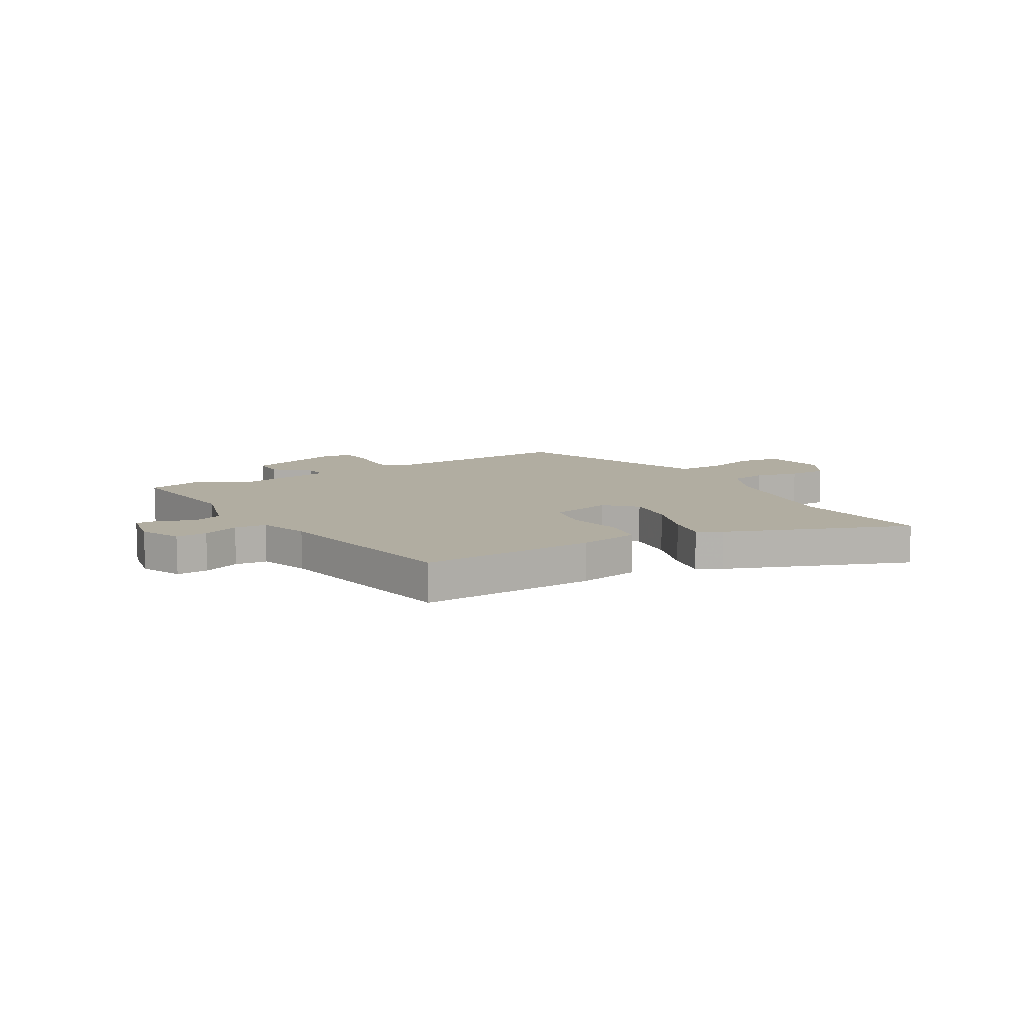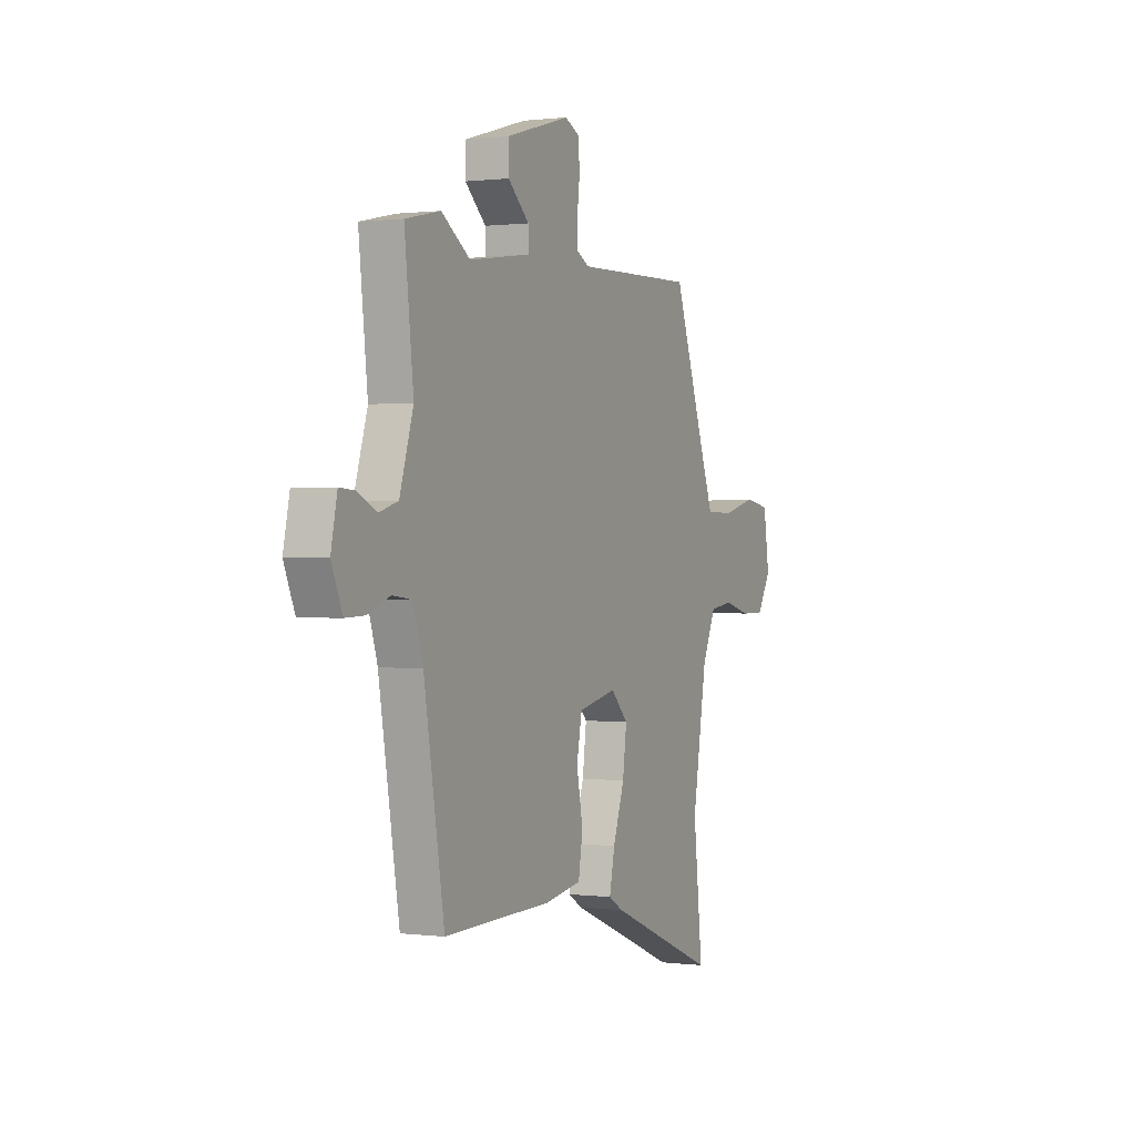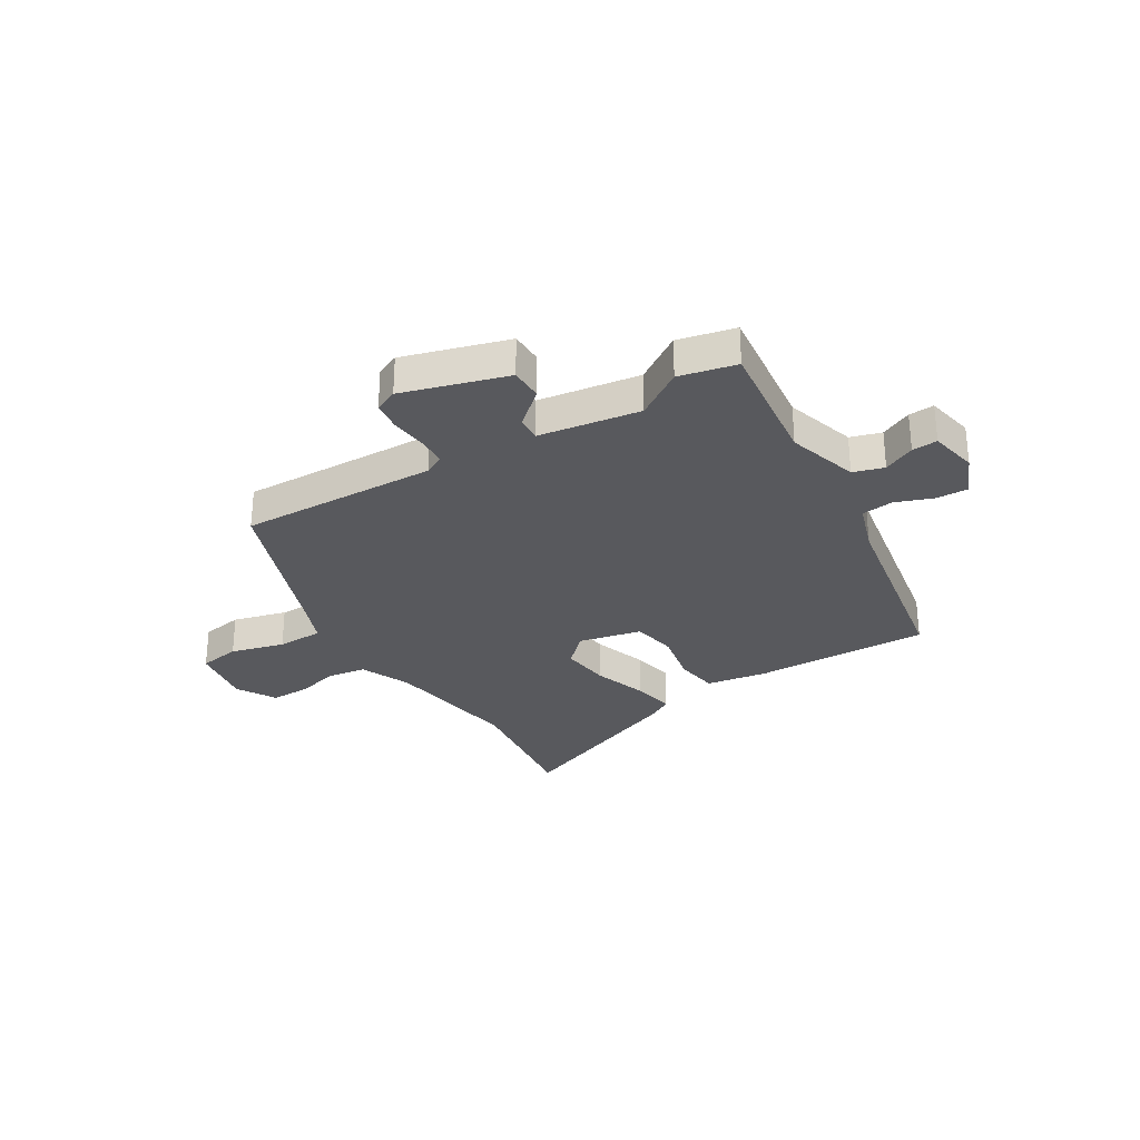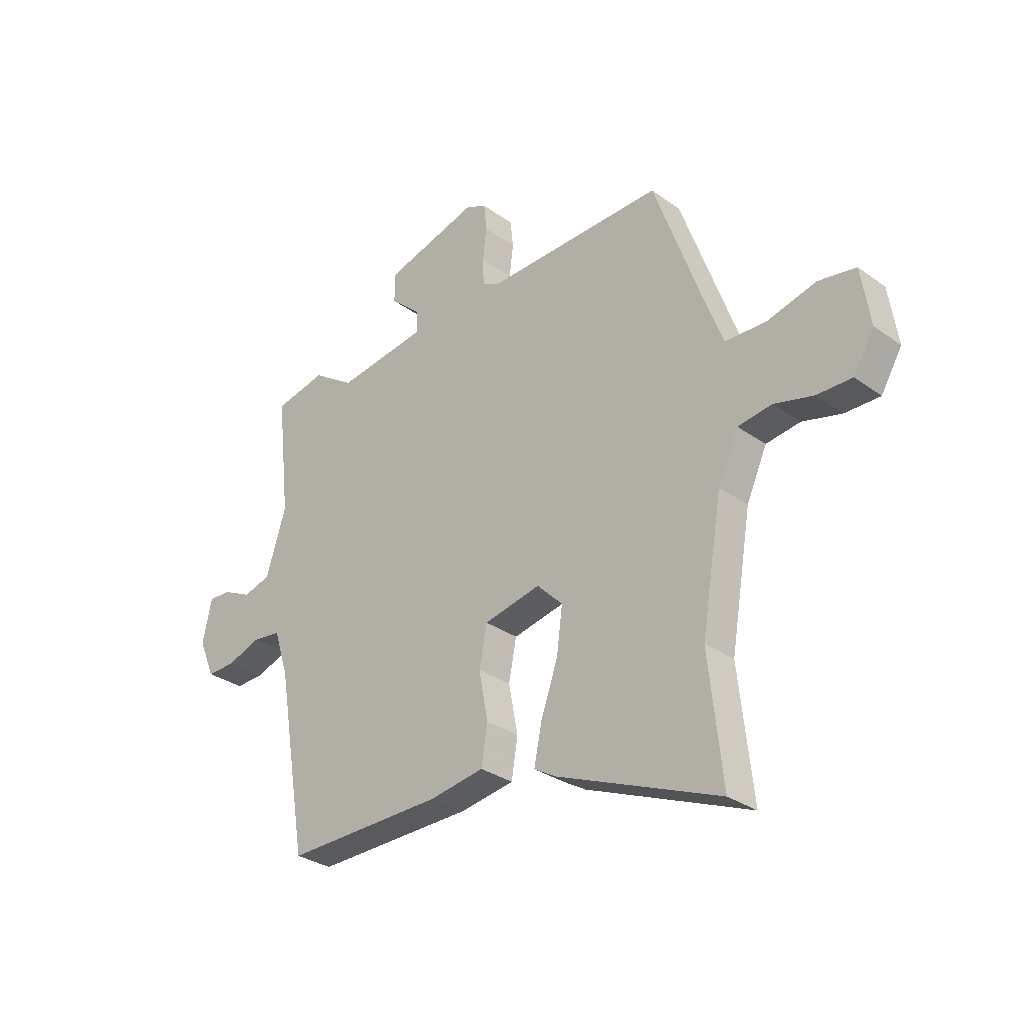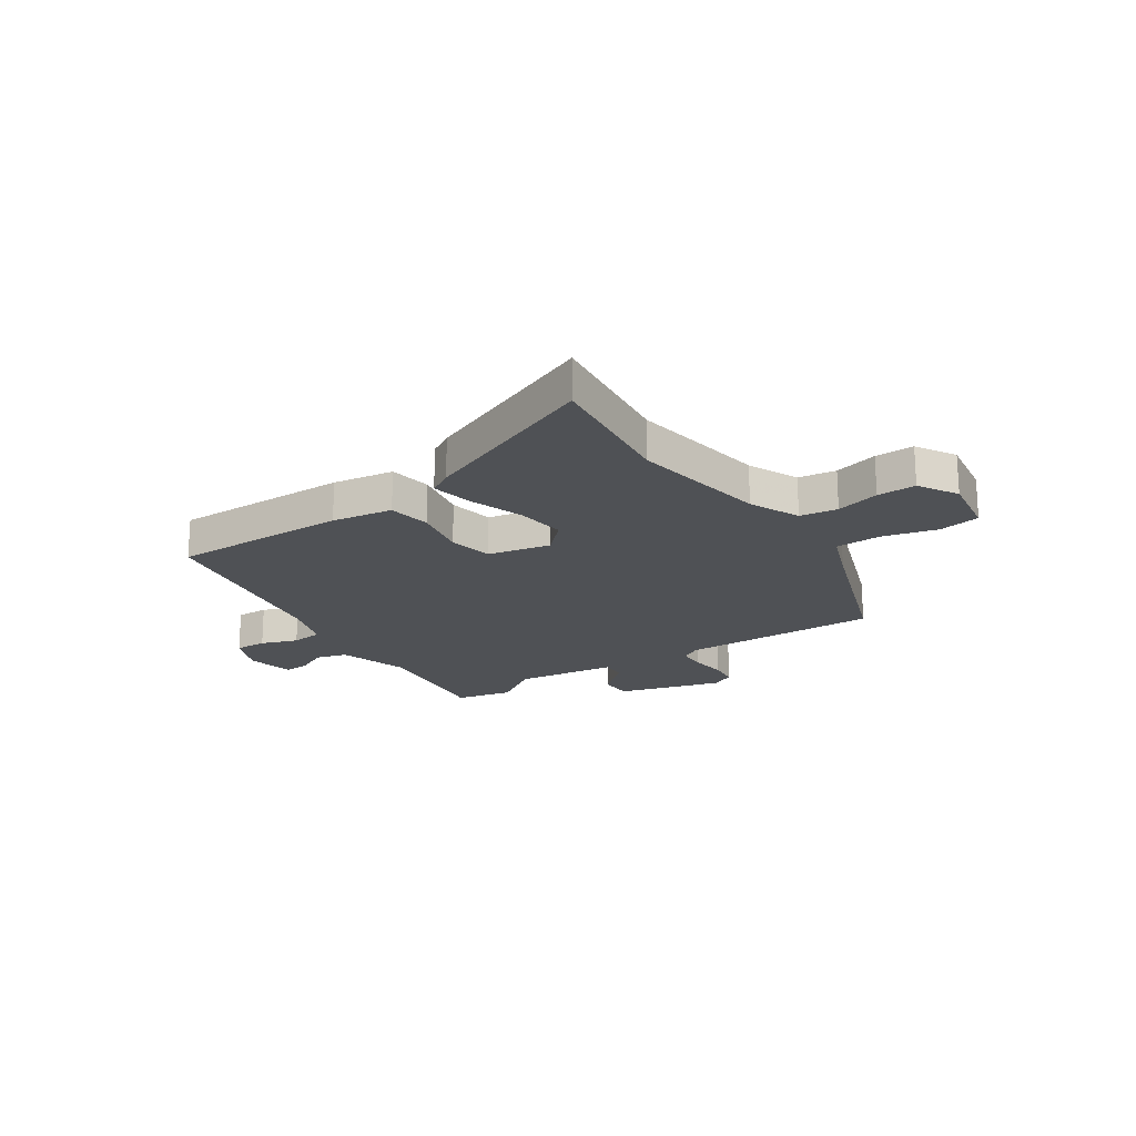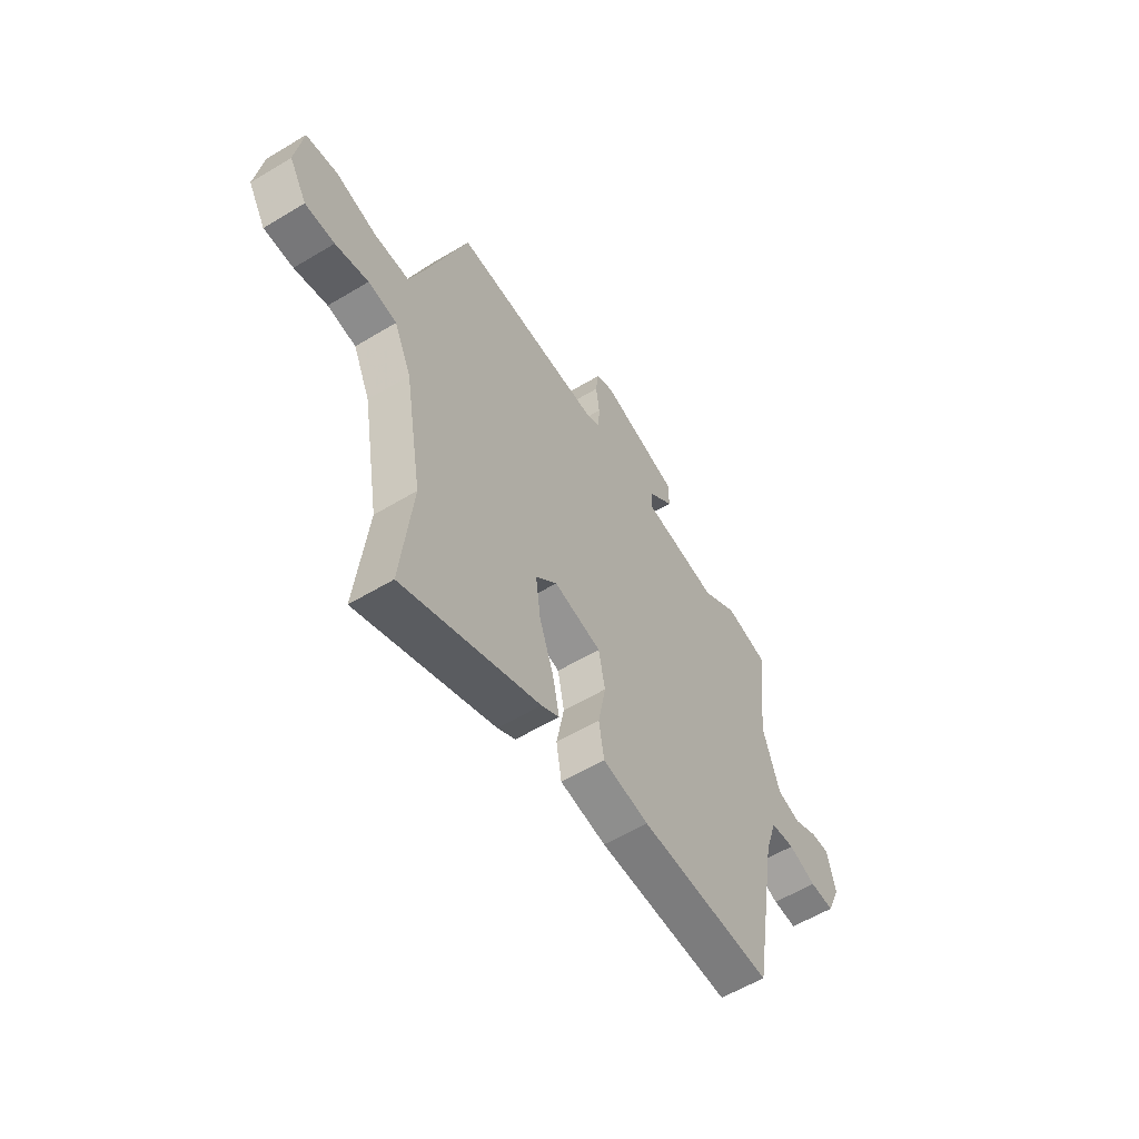
<metadata>
{"format":"obj","ext":"obj","renderer":"f3d","projection":"perspective","resolution":1024,"background":"white","views":[{"elev":10.3,"azim":148.6,"up":"+Y"},{"elev":0.4,"azim":114.9,"up":"+Z"},{"elev":-29.8,"azim":31.0,"up":"+Y"},{"elev":-30.5,"azim":-135.9,"up":"+Z"},{"elev":-20.1,"azim":-146.1,"up":"+Y"},{"elev":-57.9,"azim":-58.0,"up":"+Z"}]}
</metadata>
<code>
v 0.43 0.07 0.515
v 0.536 0.07 0.492
v 0.509 0.07 0.249
v 0.55 0.07 0.118
v 0.607 0.07 0.101
v 0.665 0.07 0.129
v 0.712 0.07 0.132
v 0.731 0.07 0.043
v 0.698 0.07 -0.034
v 0.639 0.07 -0.032
v 0.571 0.07 -0.007
v 0.512 0.07 -0.014
v 0.482 0.07 -0.107
v 0.42 0.07 -0.477
v 0.093 0.07 -0.471
v -0.02 0.07 -0.453
v -0.033 0.07 -0.374
v -0.014 0.07 -0.274
v -0.03 0.07 -0.192
v -0.147 0.07 -0.167
v -0.2 0.07 -0.22
v -0.188 0.07 -0.312
v -0.153 0.07 -0.412
v -0.137 0.07 -0.49
v -0.181 0.07 -0.516
v -0.517 0.07 -0.652
v -0.489 0.07 -0.396
v -0.532 0.07 -0.142
v -0.574 0.07 -0.049
v -0.644 0.07 -0.039
v -0.725 0.07 -0.06
v -0.797 0.07 -0.061
v -0.84 0.07 0.011
v -0.822 0.07 0.129
v -0.745 0.07 0.142
v -0.645 0.07 0.116
v -0.559 0.07 0.118
v -0.523 0.07 0.213
v -0.421 0.07 0.497
v -0.054 0.07 0.487
v -0.017 0.07 0.506
v -0.015 0.07 0.561
v -0.023 0.07 0.627
v -0.017 0.07 0.683
v 0.026 0.07 0.703
v 0.22 0.07 0.647
v 0.221 0.07 0.586
v 0.157 0.07 0.529
v 0.155 0.07 0.484
v 0.343 0.07 0.457
v 0.43 0 0.515
v 0.536 0 0.492
v 0.509 0 0.249
v 0.55 0 0.118
v 0.607 0 0.101
v 0.665 0 0.129
v 0.712 0 0.132
v 0.731 0 0.043
v 0.698 0 -0.034
v 0.639 0 -0.032
v 0.571 0 -0.007
v 0.512 0 -0.014
v 0.482 0 -0.107
v 0.42 0 -0.477
v 0.093 0 -0.471
v -0.02 0 -0.453
v -0.033 0 -0.374
v -0.014 0 -0.274
v -0.03 0 -0.192
v -0.147 0 -0.167
v -0.2 0 -0.22
v -0.188 0 -0.312
v -0.153 0 -0.412
v -0.137 0 -0.49
v -0.181 0 -0.516
v -0.517 0 -0.652
v -0.489 0 -0.396
v -0.532 0 -0.142
v -0.574 0 -0.049
v -0.644 0 -0.039
v -0.725 0 -0.06
v -0.797 0 -0.061
v -0.84 0 0.011
v -0.822 0 0.129
v -0.745 0 0.142
v -0.645 0 0.116
v -0.559 0 0.118
v -0.523 0 0.213
v -0.421 0 0.497
v -0.054 0 0.487
v -0.017 0 0.506
v -0.015 0 0.561
v -0.023 0 0.627
v -0.017 0 0.683
v 0.026 0 0.703
v 0.22 0 0.647
v 0.221 0 0.586
v 0.157 0 0.529
v 0.155 0 0.484
v 0.343 0 0.457
f 45 46 47 48
f 45 48 49
f 42 43 44 45
f 41 42 45 49
f 40 41 49 50
f 38 39 40 50
f 33 34 35 36
f 33 36 37
f 30 31 32 33
f 29 30 33 37
f 28 29 37 38
f 24 25 26 27
f 22 23 24 27
f 21 22 27 28
f 20 21 28 38
f 15 16 17 18
f 13 14 15 18
f 12 13 18 19
f 8 9 10 11
f 8 11 12
f 5 6 7 8
f 4 5 8 12
f 3 4 12 19
f 50 1 2 3
f 20 38 50
f 3 19 20 50
f 98 97 96 95
f 99 98 95
f 95 94 93 92
f 99 95 92 91
f 100 99 91 90
f 100 90 89 88
f 86 85 84 83
f 87 86 83
f 83 82 81 80
f 87 83 80 79
f 88 87 79 78
f 77 76 75 74
f 77 74 73 72
f 78 77 72 71
f 88 78 71 70
f 68 67 66 65
f 68 65 64 63
f 69 68 63 62
f 61 60 59 58
f 62 61 58
f 58 57 56 55
f 62 58 55 54
f 69 62 54 53
f 53 52 51 100
f 100 88 70
f 100 70 69 53
f 1 51 52 2
f 2 52 53 3
f 3 53 54 4
f 4 54 55 5
f 5 55 56 6
f 6 56 57 7
f 7 57 58 8
f 8 58 59 9
f 9 59 60 10
f 10 60 61 11
f 11 61 62 12
f 12 62 63 13
f 13 63 64 14
f 14 64 65 15
f 15 65 66 16
f 16 66 67 17
f 17 67 68 18
f 18 68 69 19
f 19 69 70 20
f 20 70 71 21
f 21 71 72 22
f 22 72 73 23
f 23 73 74 24
f 24 74 75 25
f 25 75 76 26
f 26 76 77 27
f 27 77 78 28
f 28 78 79 29
f 29 79 80 30
f 30 80 81 31
f 31 81 82 32
f 32 82 83 33
f 33 83 84 34
f 34 84 85 35
f 35 85 86 36
f 36 86 87 37
f 37 87 88 38
f 38 88 89 39
f 39 89 90 40
f 40 90 91 41
f 41 91 92 42
f 42 92 93 43
f 43 93 94 44
f 44 94 95 45
f 45 95 96 46
f 46 96 97 47
f 47 97 98 48
f 48 98 99 49
f 49 99 100 50
f 50 100 51 1

</code>
